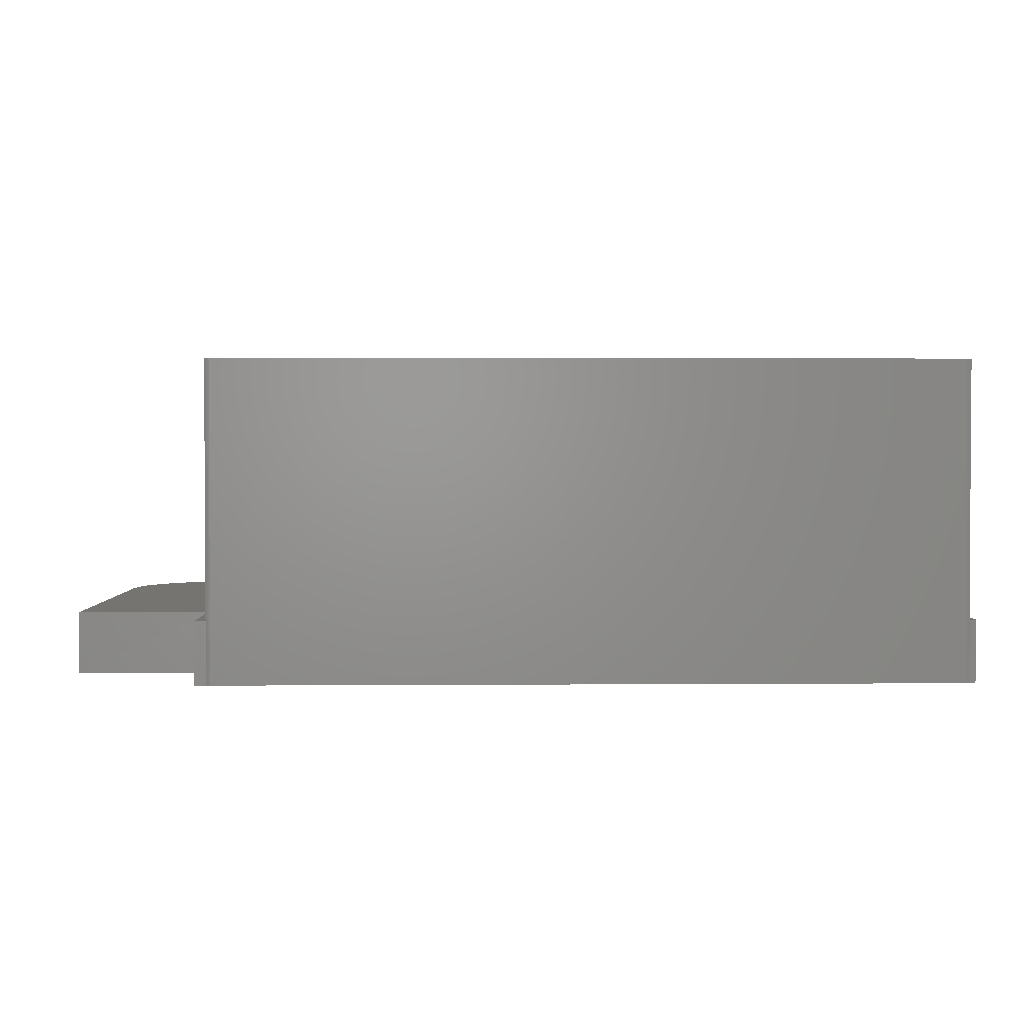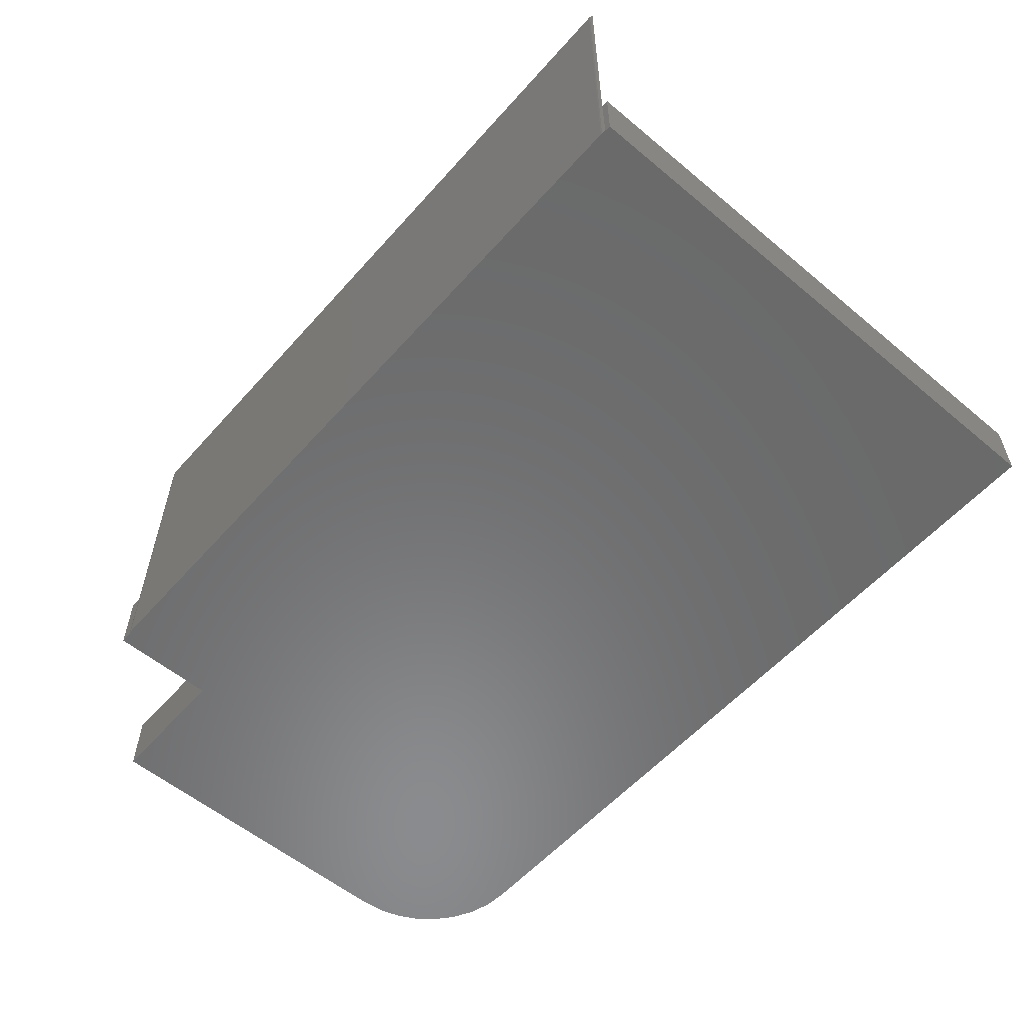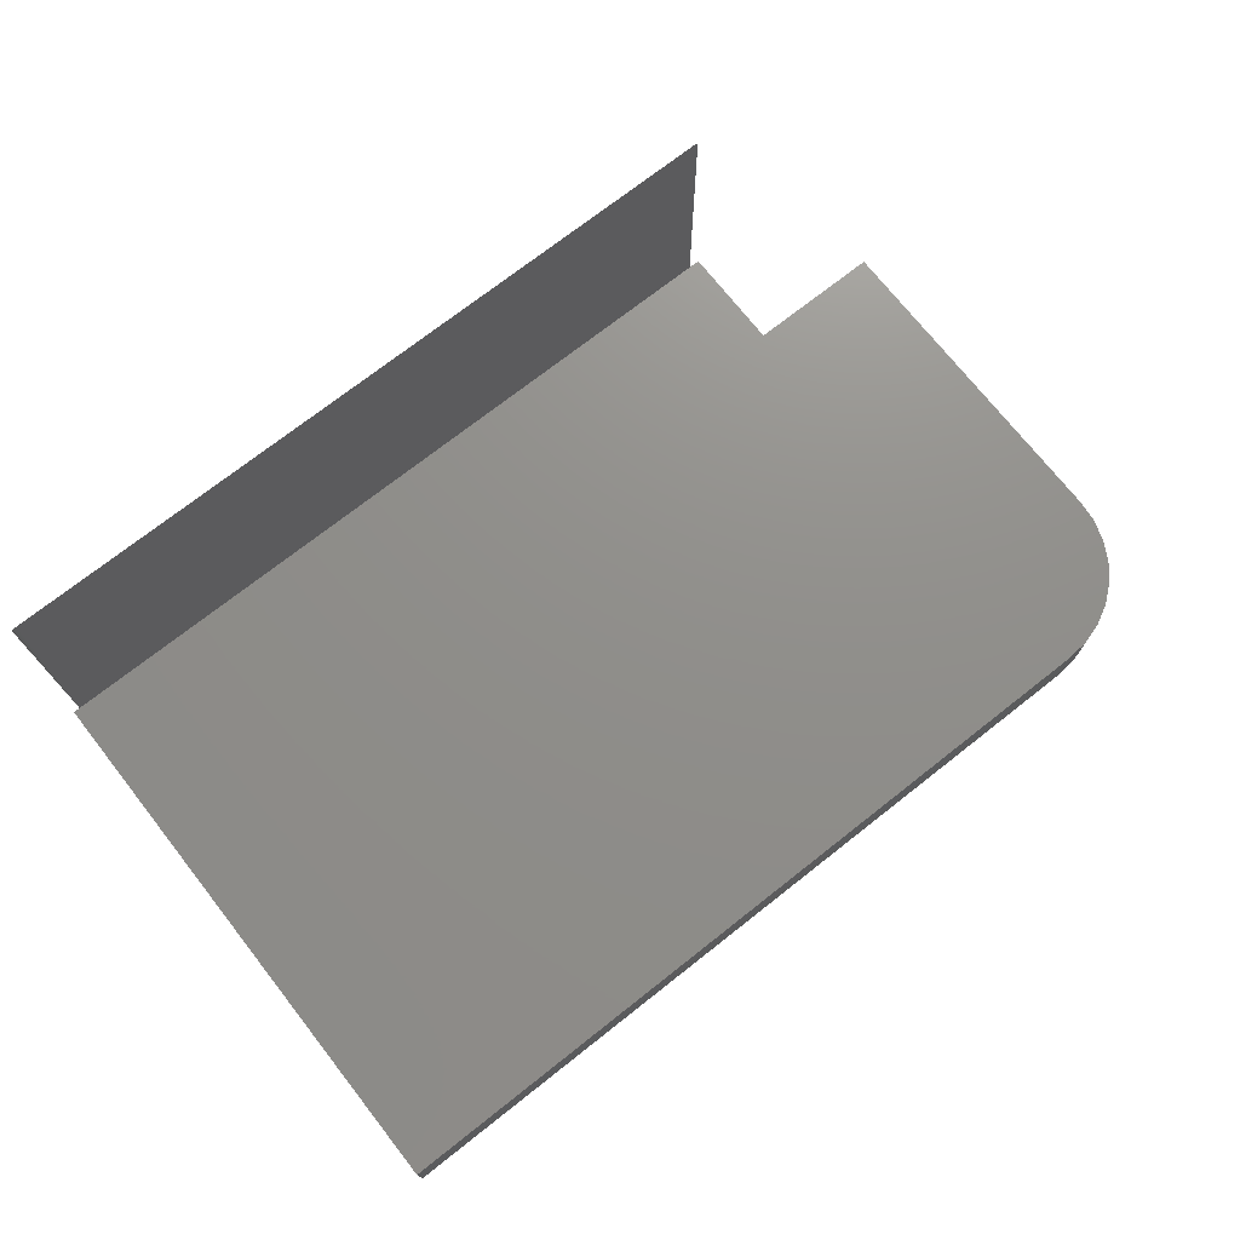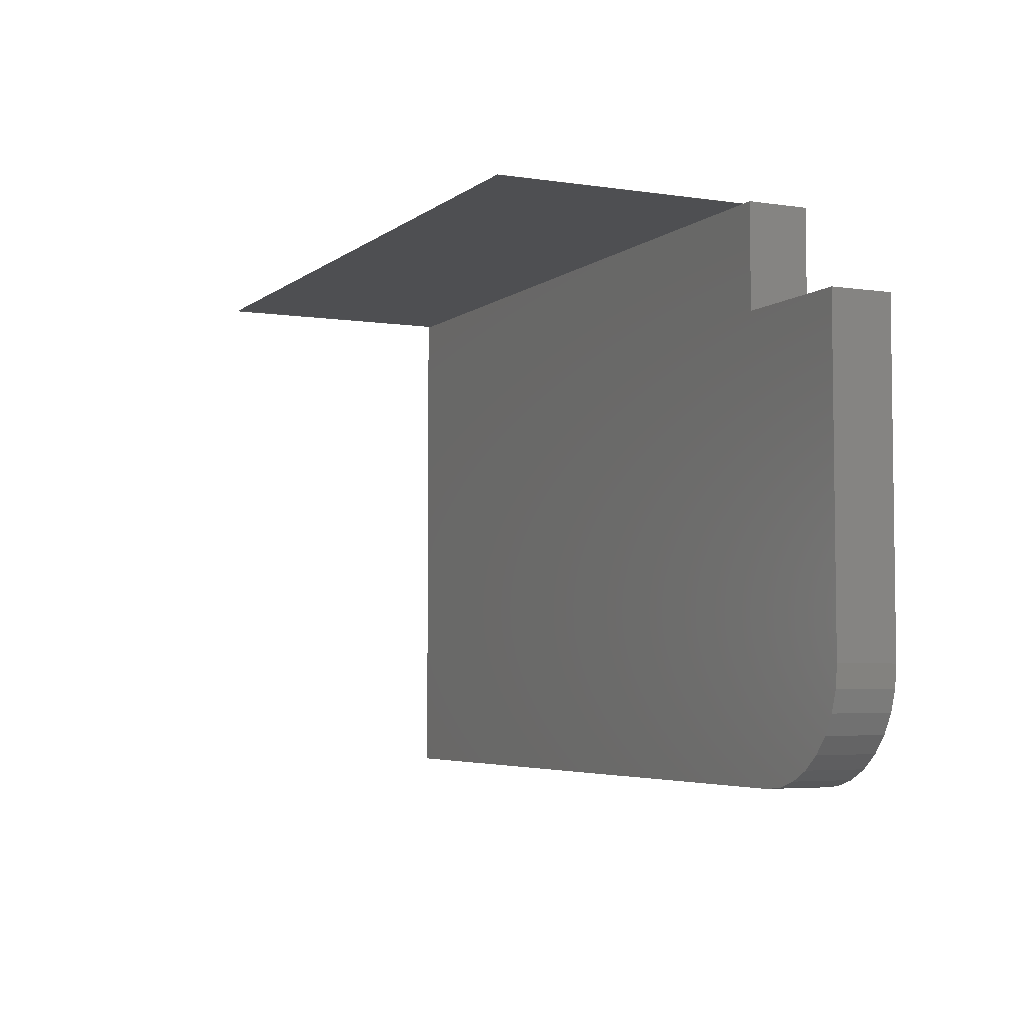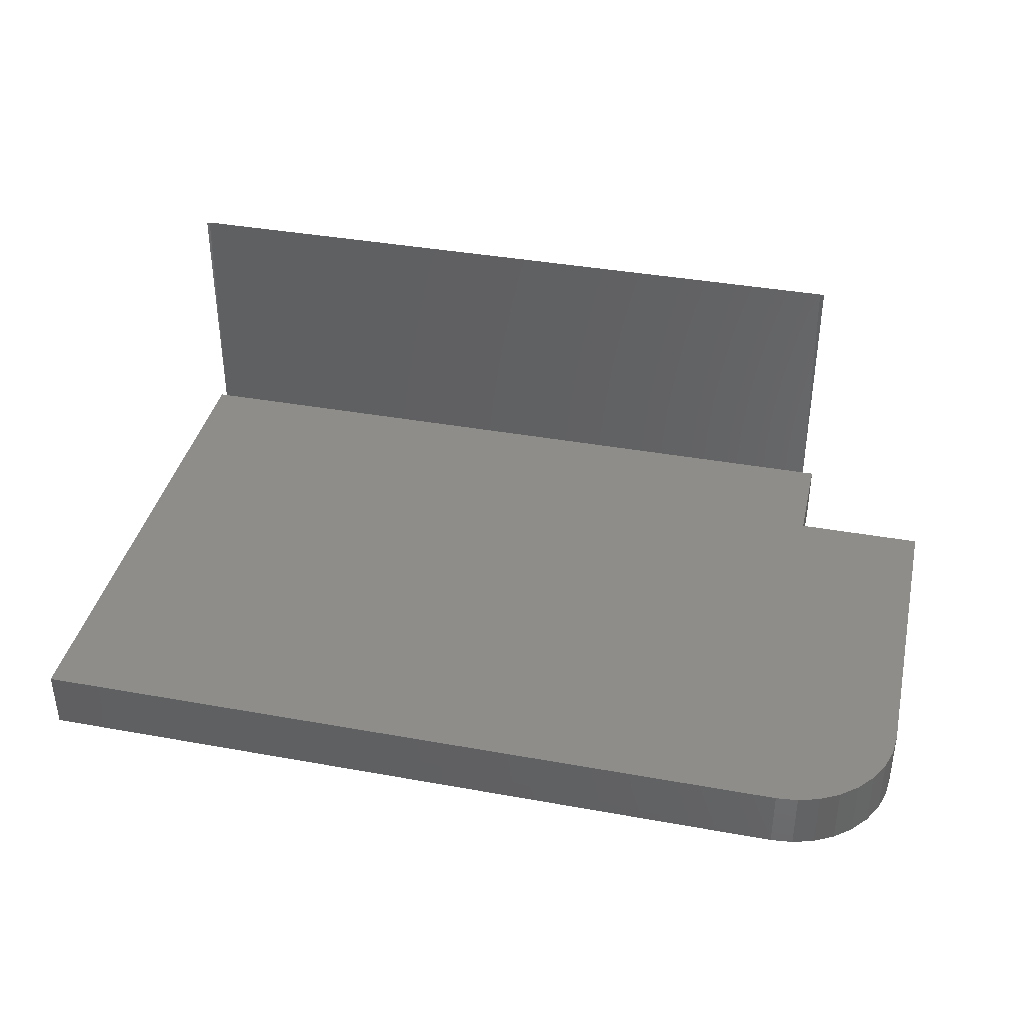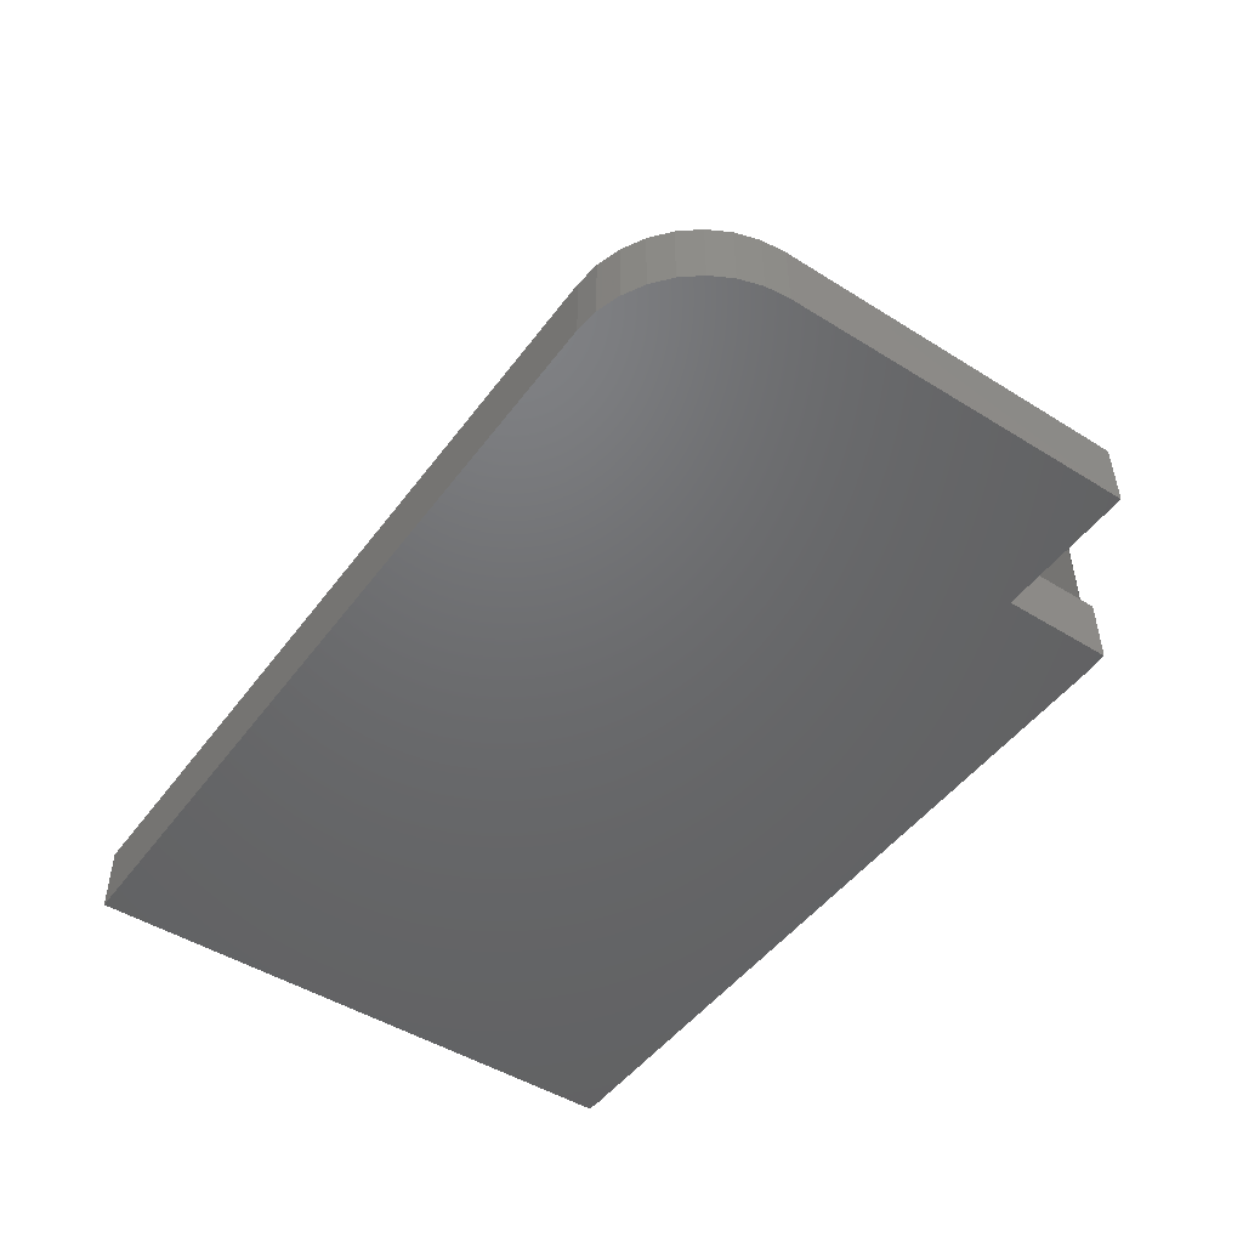
<metadata>
{"format":"stl","ext":"stl","renderer":"f3d","projection":"perspective","resolution":1024,"background":"white","views":[{"elev":2.0,"azim":178.5,"up":"+Z"},{"elev":-56.8,"azim":-131.0,"up":"+Z"},{"elev":73.0,"azim":-38.2,"up":"+Z"},{"elev":-4.7,"azim":64.4,"up":"+Y"},{"elev":38.6,"azim":12.8,"up":"+Z"},{"elev":-48.3,"azim":55.1,"up":"+Z"}]}
</metadata>
<code>
# stl→obj: 46 verts, 88 faces
v 0.4568 0.4063 -0.3828
v 0.4568 0.4063 0
v 0.4547 0.4071 0
v 0.4524 0.4076 0
v 0.4502 0.4078 0
v -0.6554 0.4078 0
v -0.6621 0.4063 -0.3828
v -0.6577 0.4076 0
v -0.6599 0.4071 0
v -0.6621 0.4063 0
v -0.6719 -0.4132 -0.4766
v 0.5021 -0.4141 -0.4766
v -0.6719 -0.4141 -0.3828
v 0.5021 -0.4141 -0.3828
v 0.6719 -0.2443 -0.4766
v 0.6719 0.2499 -0.4766
v 0.6719 -0.2443 -0.3828
v 0.6711 0.2499 -0.3828
v 0.4738 0.2499 -0.3828
v 0.4738 0.2507 -0.4766
v -0.6719 0.4063 -0.4766
v -0.6719 0.4063 -0.3828
v 0.6686 -0.2774 -0.4766
v 0.6686 -0.2774 -0.3828
v 0.659 -0.3093 -0.4766
v 0.659 -0.3093 -0.3828
v 0.6433 -0.3386 -0.4766
v 0.6433 -0.3386 -0.3828
v 0.6222 -0.3643 -0.4766
v 0.6222 -0.3643 -0.3828
v 0.5964 -0.3855 -0.4766
v 0.5964 -0.3855 -0.3828
v 0.5671 -0.4011 -0.4766
v 0.5671 -0.4011 -0.3828
v 0.5353 -0.4108 -0.4766
v 0.5353 -0.4108 -0.3828
v 0.4738 0.4063 -0.3828
v 0.4738 0.4063 -0.4766
v 0.4568 0.4063 -0.4766
v -0.6629 0.4063 -0.4766
v -0.6554 0.4078 -0.4766
v -0.6577 0.4076 -0.4766
v -0.6599 0.4071 -0.4766
v 0.4547 0.4071 -0.4766
v 0.4502 0.4078 -0.4766
v 0.4524 0.4076 -0.4766
f 1 2 3
f 1 3 4
f 1 4 5
f 1 5 6
f 7 1 6
f 7 6 8
f 7 8 9
f 7 9 10
f 11 12 13
f 13 12 14
f 15 16 17
f 17 16 18
f 18 16 19
f 19 16 20
f 21 11 22
f 22 11 13
f 15 17 23
f 23 17 24
f 23 24 25
f 25 24 26
f 25 26 27
f 27 26 28
f 27 28 29
f 29 28 30
f 29 30 31
f 31 30 32
f 31 32 33
f 33 32 34
f 33 34 35
f 35 34 36
f 35 36 12
f 12 36 14
f 19 20 37
f 37 20 38
f 38 39 37
f 37 39 1
f 40 21 7
f 7 21 22
f 40 7 9
f 10 9 7
f 6 41 8
f 8 41 42
f 8 42 9
f 9 42 43
f 9 43 40
f 2 1 44
f 39 44 1
f 45 5 46
f 46 5 4
f 46 4 44
f 44 4 3
f 44 3 2
f 13 14 36
f 13 17 18
f 13 18 19
f 13 19 37
f 13 37 1
f 13 1 7
f 13 7 22
f 17 13 36
f 17 36 34
f 17 34 32
f 17 32 30
f 17 30 28
f 17 28 26
f 17 26 24
f 46 21 45
f 21 41 45
f 43 42 40
f 42 21 40
f 39 38 20
f 42 41 21
f 11 21 46
f 11 46 44
f 11 44 39
f 11 39 20
f 11 20 16
f 11 16 15
f 11 15 12
f 15 23 25
f 15 25 27
f 15 27 29
f 15 29 31
f 15 31 33
f 15 33 35
f 15 35 12
f 45 41 5
f 5 41 6

</code>
